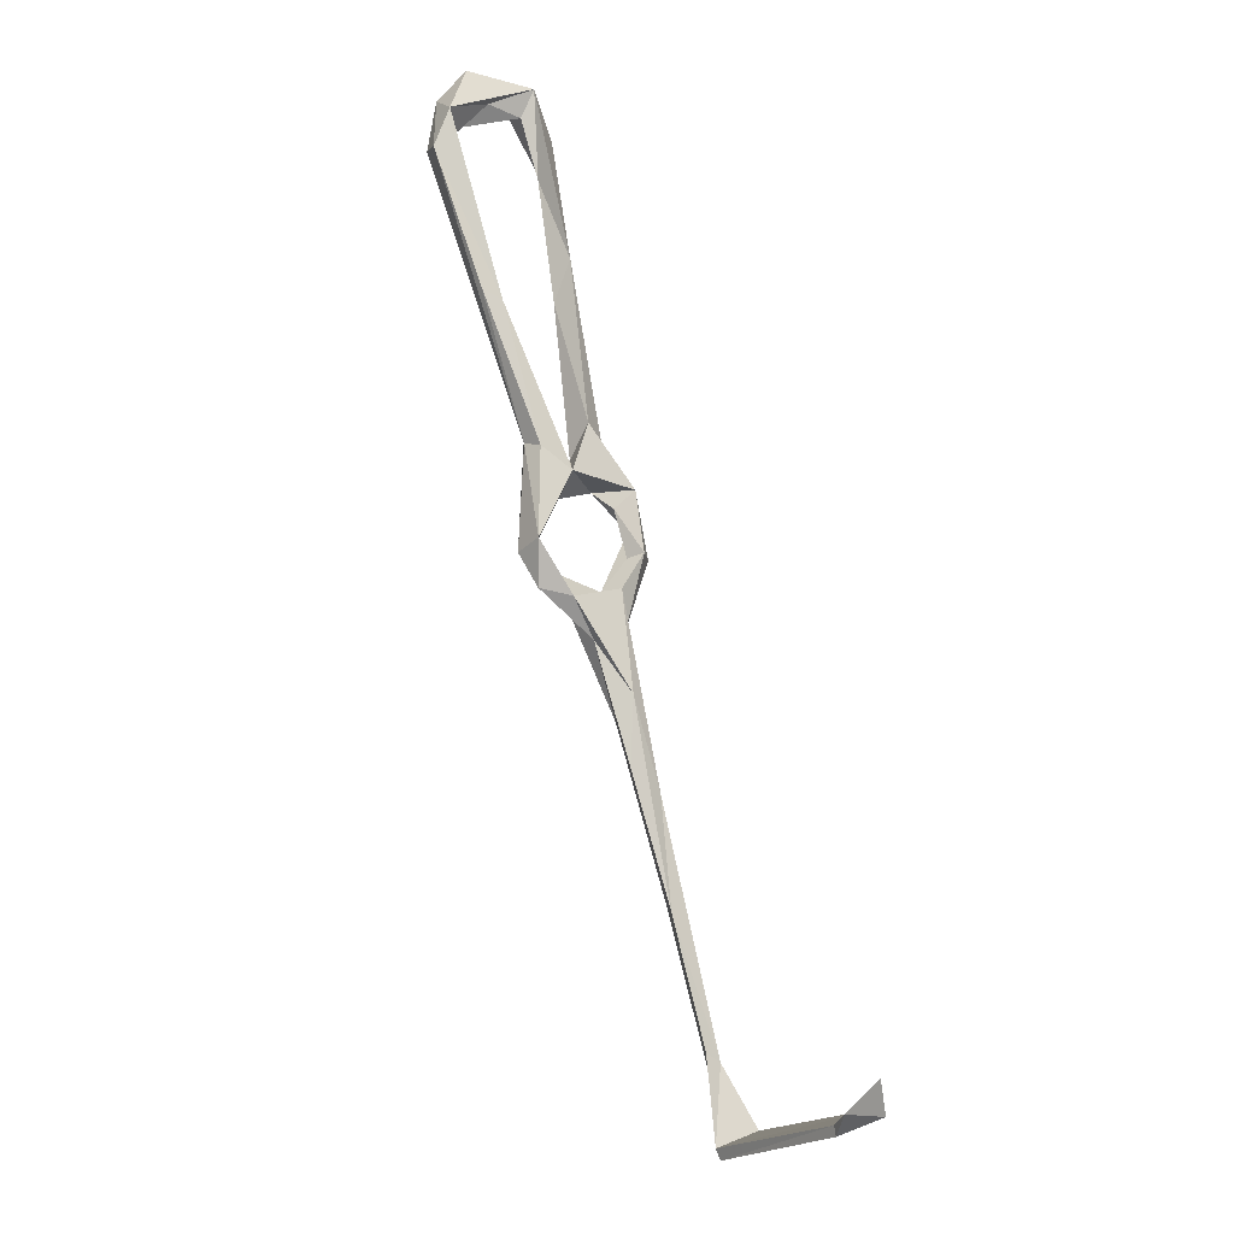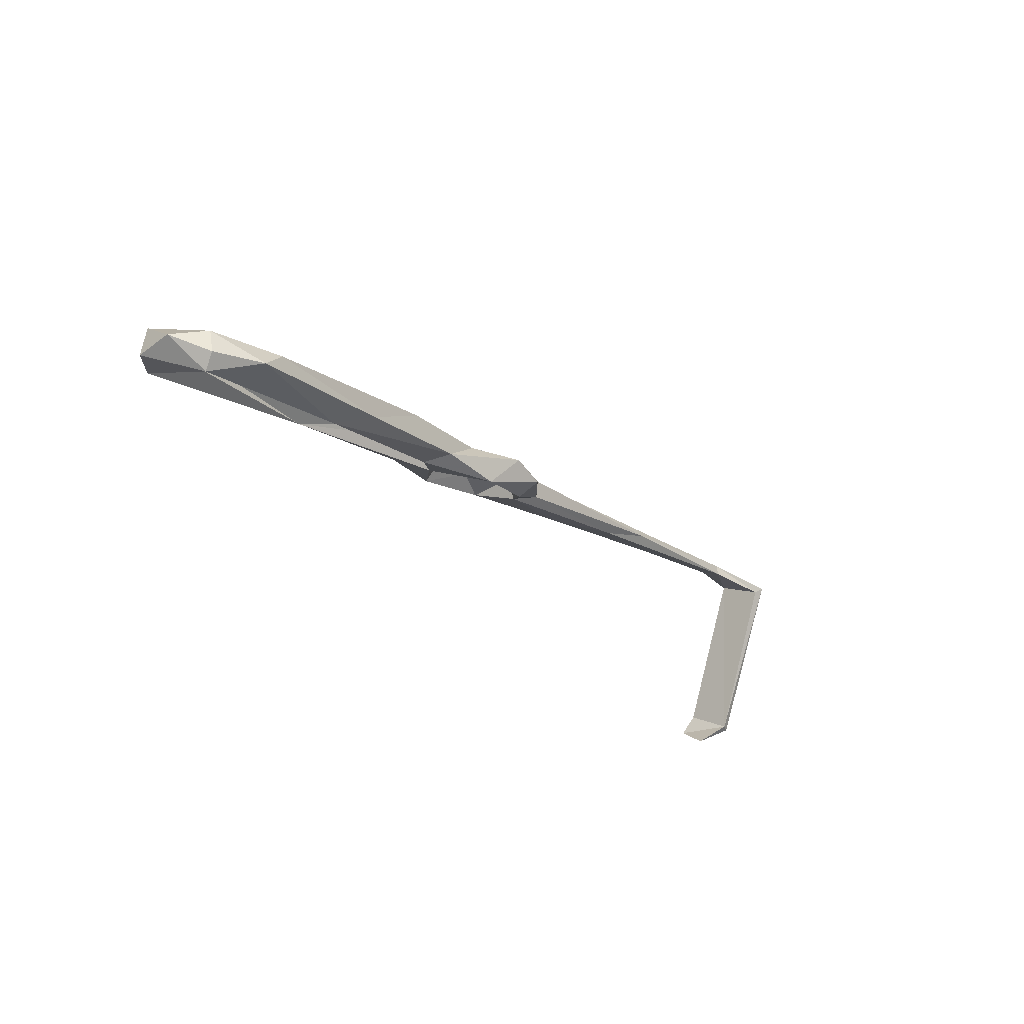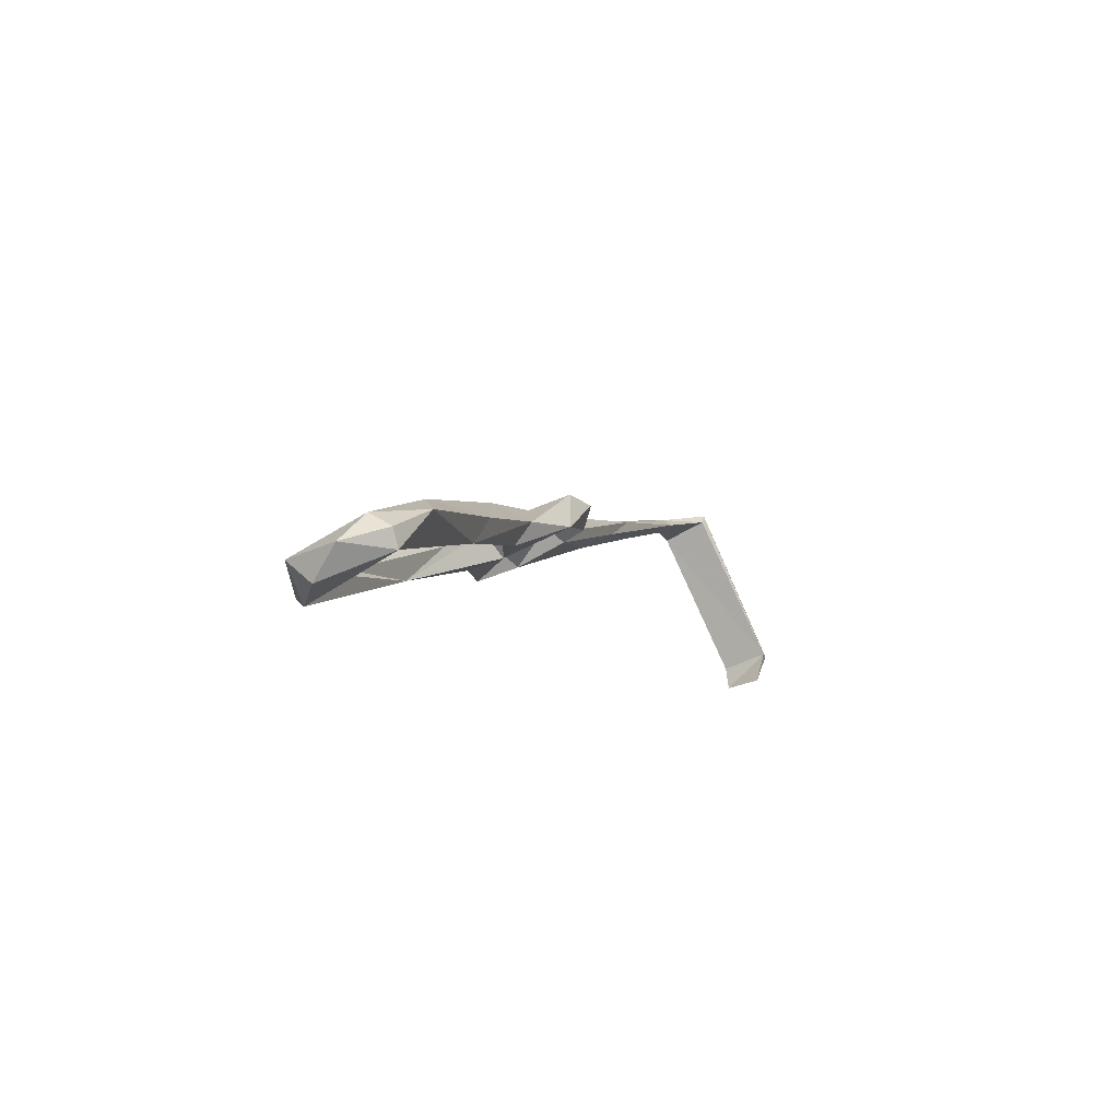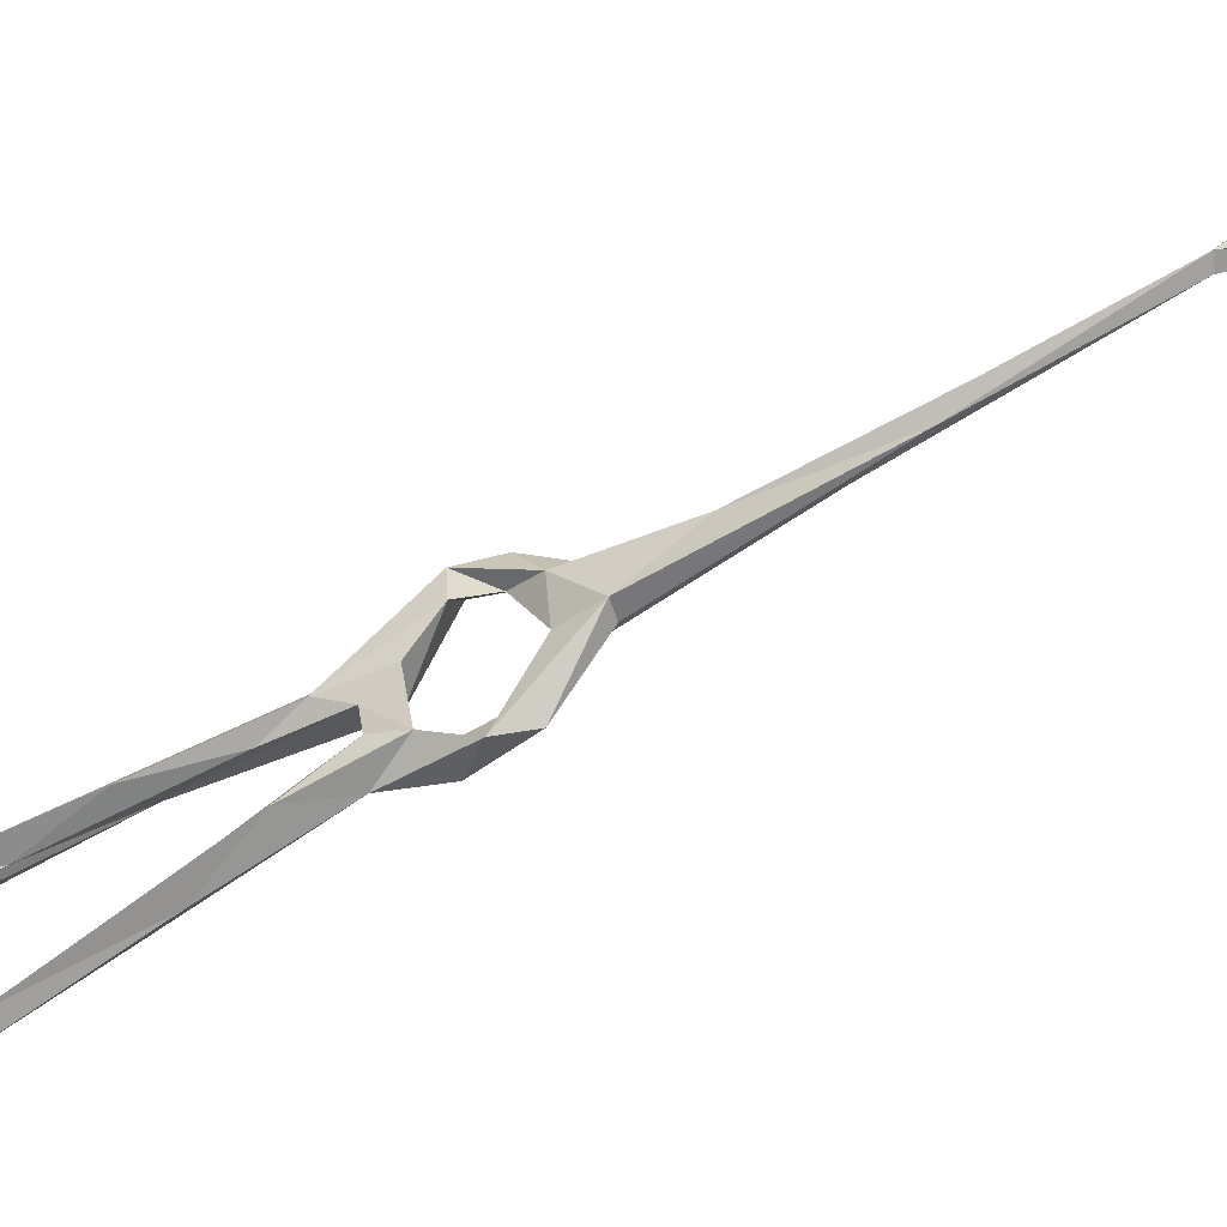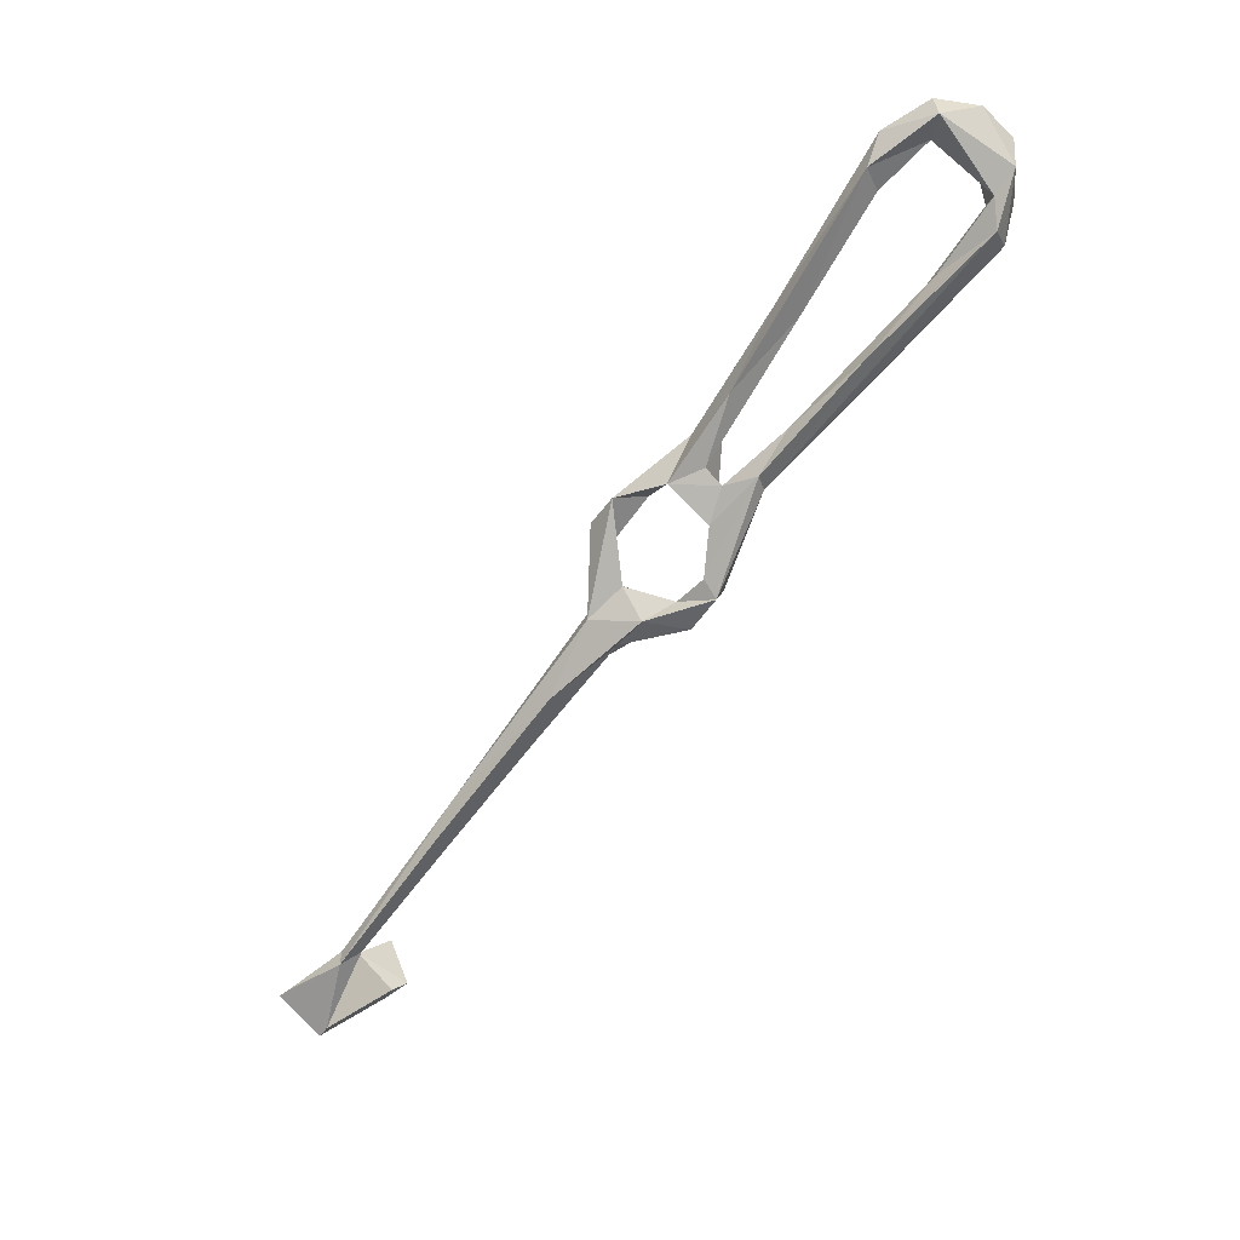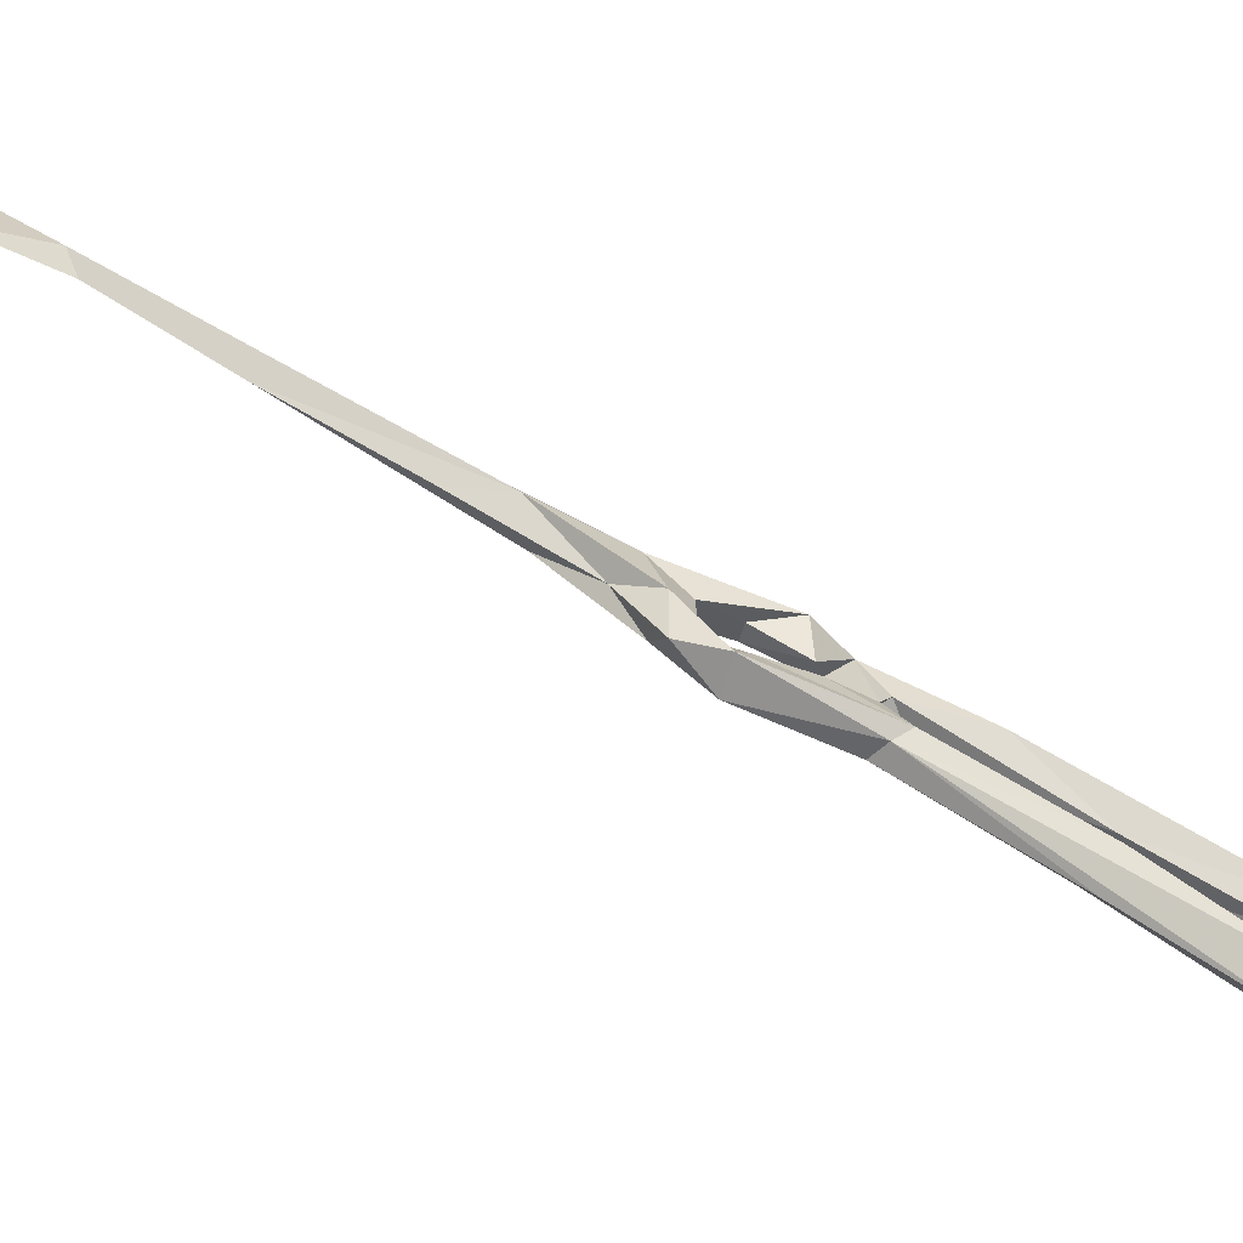
<metadata>
{"format":"obj","ext":"obj","renderer":"f3d","projection":"perspective","resolution":1024,"background":"white","views":[{"elev":-47.0,"azim":157.2,"up":"+Y"},{"elev":59.5,"azim":-152.0,"up":"+Y"},{"elev":58.1,"azim":166.4,"up":"+Y"},{"elev":51.4,"azim":-135.6,"up":"+Z"},{"elev":27.7,"azim":29.9,"up":"+Y"},{"elev":11.6,"azim":78.3,"up":"+Z"}]}
</metadata>
<code>
v -20.8 -137.6 -368.4
v -18.54 -122.5 -371.2
v -31.22 -132.1 -366.6
v -19.88 -121.3 -373.9
v -22.15 -139.6 -367.6
v -16.02 -121 -375.5
v -30.1 -131.3 -368.9
v 18.75 -27.42 -418.8
v 29.71 -16.1 -430.8
v 28.71 -23.76 -423
v 20.97 -24.95 -428.3
v 24.05 -27.87 -424.1
v 13.97 -33.91 -418.5
v 45.5 13.42 -451.6
v 40.51 8.369 -443.4
v 34.39 -16.95 -435.1
v 46.03 7.318 -443.9
v 35.09 -20.36 -426.8
v 37.84 -5.668 -431.1
v -27.95 -153.5 -407.4
v -28.5 -152.2 -402.3
v -29.31 -153.9 -401.2
v -38.83 -148.3 -403.3
v -34.2 -146 -410.7
v -38.14 -146.4 -403.4
v 80.58 37.43 -462.1
v 71.56 46.57 -466.3
v 76.86 40.31 -469.8
v 45.9 -20.34 -428.3
v 38.99 -23.2 -426.5
v 35.89 -28.05 -430.6
v 48.65 -12.21 -434.9
v 43.87 -26.28 -432.9
v 58.41 -2.264 -447.1
v 61.69 2.794 -441
v 46.36 -23.74 -429.9
v 63.21 -0.8538 -447.4
v 55.24 30.06 -456.7
v 54.02 35.29 -454.1
v 53.6 40.76 -460.1
v 69.45 16.75 -453.9
v 80.01 26.42 -456.5
v 79.96 22.1 -461.2
v 77.89 32.14 -459.2
v 75.7 29.41 -460.9
v 78.9 28.93 -467.1
v 61.36 44.2 -469
v 62.38 39.19 -464.2
v 61.59 46.77 -465.8
v 65.12 45.54 -461.1
v 38.14 -30.49 -423
v 70.37 37.23 -465.9
v 30.57 -52.08 -419
v 20.12 -45.51 -419.1
v 23.16 -44.09 -415.2
v 37.57 -50.84 -417.2
v 33.78 -46.04 -418.1
v 40.67 -44.87 -424.8
v 23.54 -55.9 -412.6
v 29.21 -49.08 -412.4
v 42.54 -43.39 -418.2
v 16.58 -36.6 -422.6
v 13.66 -64.76 -409.7
v -3.546 -95.65 -385.7
v -3.333 -99.49 -388.4
v -2.826 -89.14 -390.2
v 39.07 -40.25 -419.3
v 14.16 -65.68 -401.6
v 10.65 -76.48 -401
v 3.224 -79.07 -398.9
v 16.75 -50.26 -413.5
v 19.14 -36.35 -419.4
v 18.45 -50.16 -409.5
f 54 63 70
f 38 48 39
f 59 60 68
f 33 34 37
f 34 43 37
f 17 38 39
f 8 72 12
f 57 60 61
f 32 35 41
f 3 25 23
f 4 66 70
f 18 30 31
f 32 41 34
f 33 37 36
f 8 12 10
f 44 52 45
f 40 50 49
f 36 61 58
f 29 61 36
f 26 44 42
f 47 52 48
f 4 70 65
f 20 23 24
f 2 7 3
f 11 16 31
f 34 46 43
f 14 15 40
f 29 36 35
f 1 21 25
f 2 6 64
f 8 55 72
f 1 2 5
f 66 73 71
f 1 7 4
f 10 12 11
f 9 16 11
f 16 17 18
f 64 68 66
f 34 41 45
f 41 42 44
f 10 30 18
f 9 14 16
f 56 58 61
f 35 36 42
f 10 51 30
f 54 62 72
f 31 33 58
f 8 13 73
f 33 36 58
f 14 17 16
f 27 47 49
f 57 61 67
f 63 69 65
f 9 15 14
f 6 65 64
f 30 34 31
f 1 6 2
f 54 72 55
f 5 23 22
f 55 73 60
f 39 48 50
f 12 72 62
f 15 19 39
f 54 70 71
f 66 71 70
f 11 62 13
f 9 19 15
f 20 24 25
f 26 42 43
f 26 43 46
f 10 31 51
f 66 68 73
f 36 37 43
f 16 18 31
f 46 52 47
f 55 60 57
f 38 47 48
f 44 50 48
f 27 28 47
f 63 65 70
f 20 21 22
f 2 64 66
f 8 9 11
f 26 27 50
f 2 3 5
f 2 66 4
f 31 58 67
f 59 69 63
f 1 4 6
f 53 63 54
f 31 34 33
f 11 12 62
f 45 52 46
f 20 25 21
f 35 42 41
f 3 7 25
f 29 32 30
f 40 49 47
f 44 48 52
f 10 11 31
f 26 50 44
f 1 25 7
f 9 10 19
f 30 32 34
f 14 40 47
f 17 19 18
f 28 46 47
f 26 28 27
f 20 22 23
f 41 44 45
f 8 10 9
f 2 4 7
f 56 61 60
f 1 5 21
f 15 39 40
f 10 18 19
f 53 56 59
f 53 59 63
f 17 39 19
f 56 60 59
f 14 47 38
f 8 73 55
f 36 43 42
f 31 67 51
f 60 73 68
f 59 68 69
f 29 51 67
f 39 50 40
f 13 62 71
f 27 49 50
f 13 71 73
f 29 67 61
f 57 67 58
f 4 65 6
f 26 46 28
f 53 58 56
f 34 45 46
f 53 57 58
f 8 11 13
f 29 35 32
f 53 55 57
f 54 71 62
f 23 25 24
f 53 54 55
f 14 38 17
f 64 65 68
f 65 69 68
f 3 23 5
f 29 30 51
f 5 22 21

</code>
